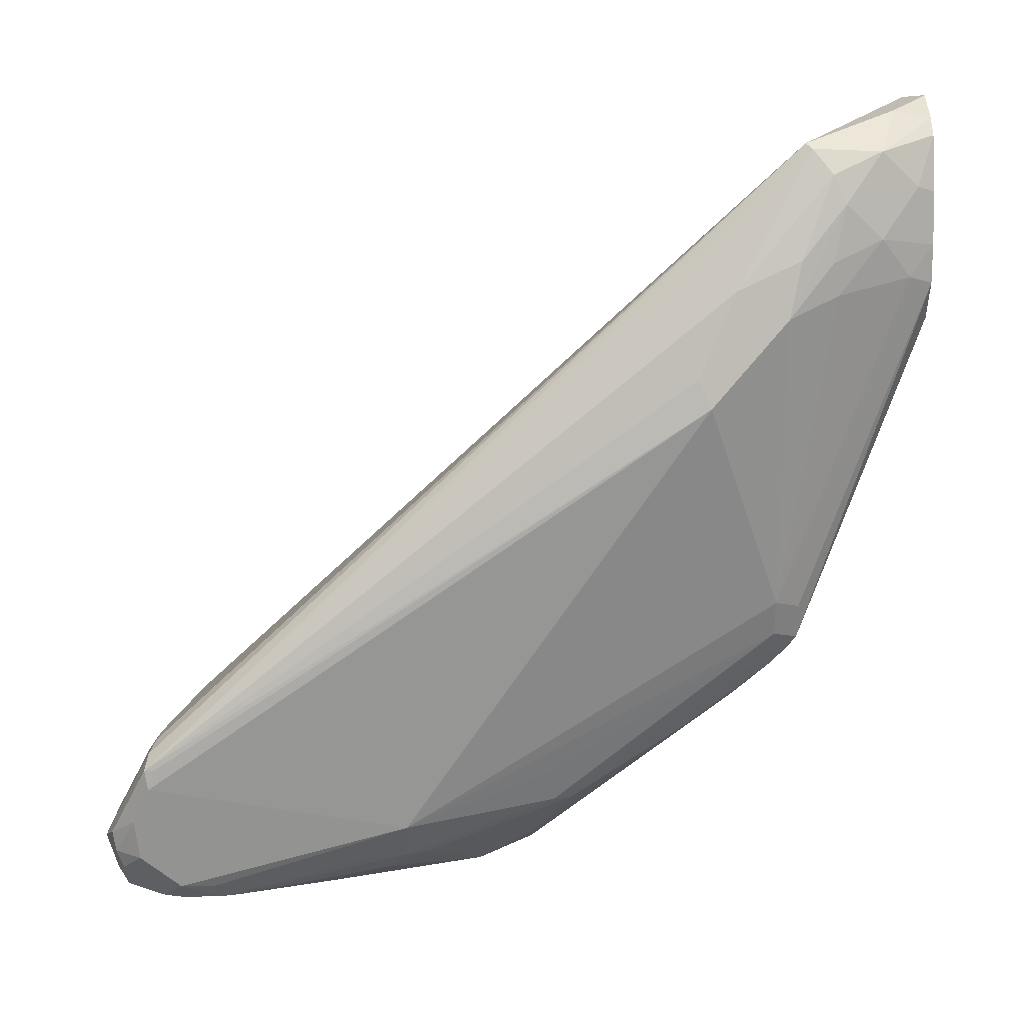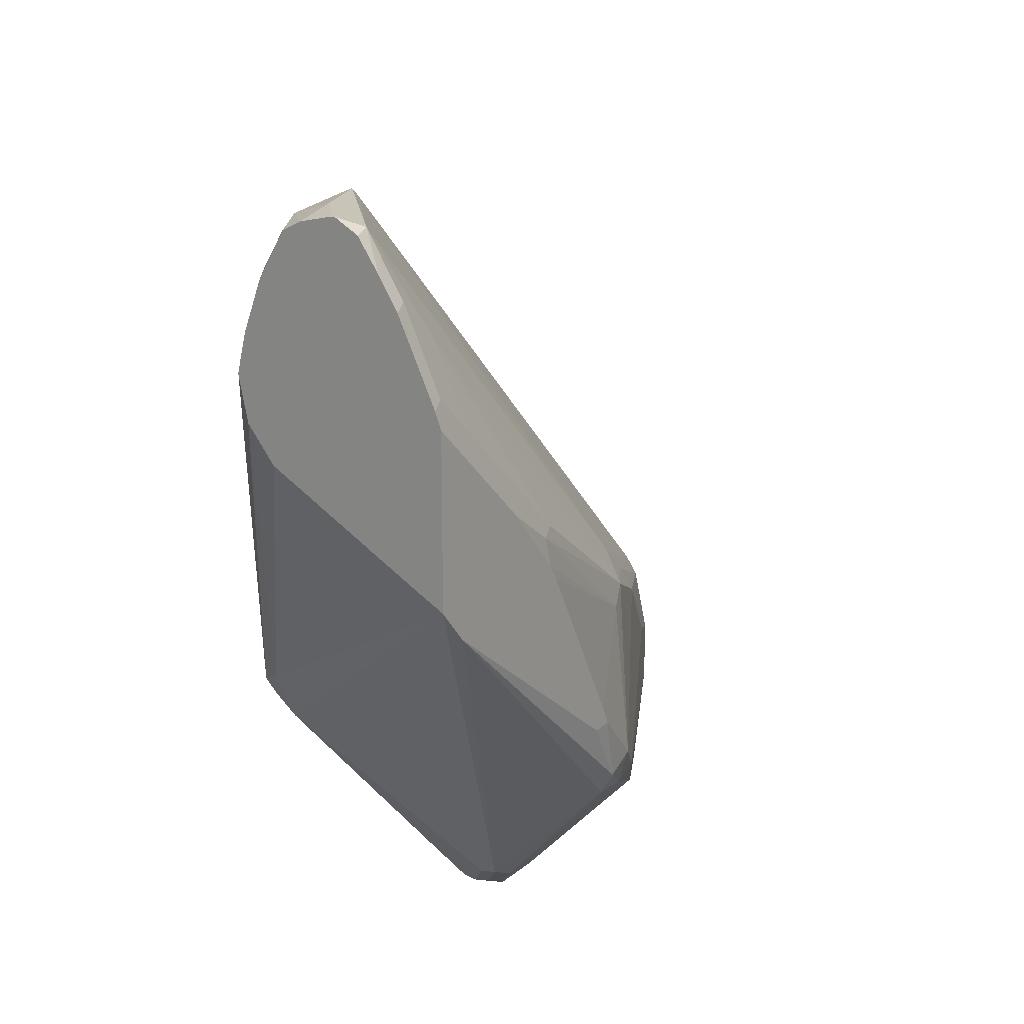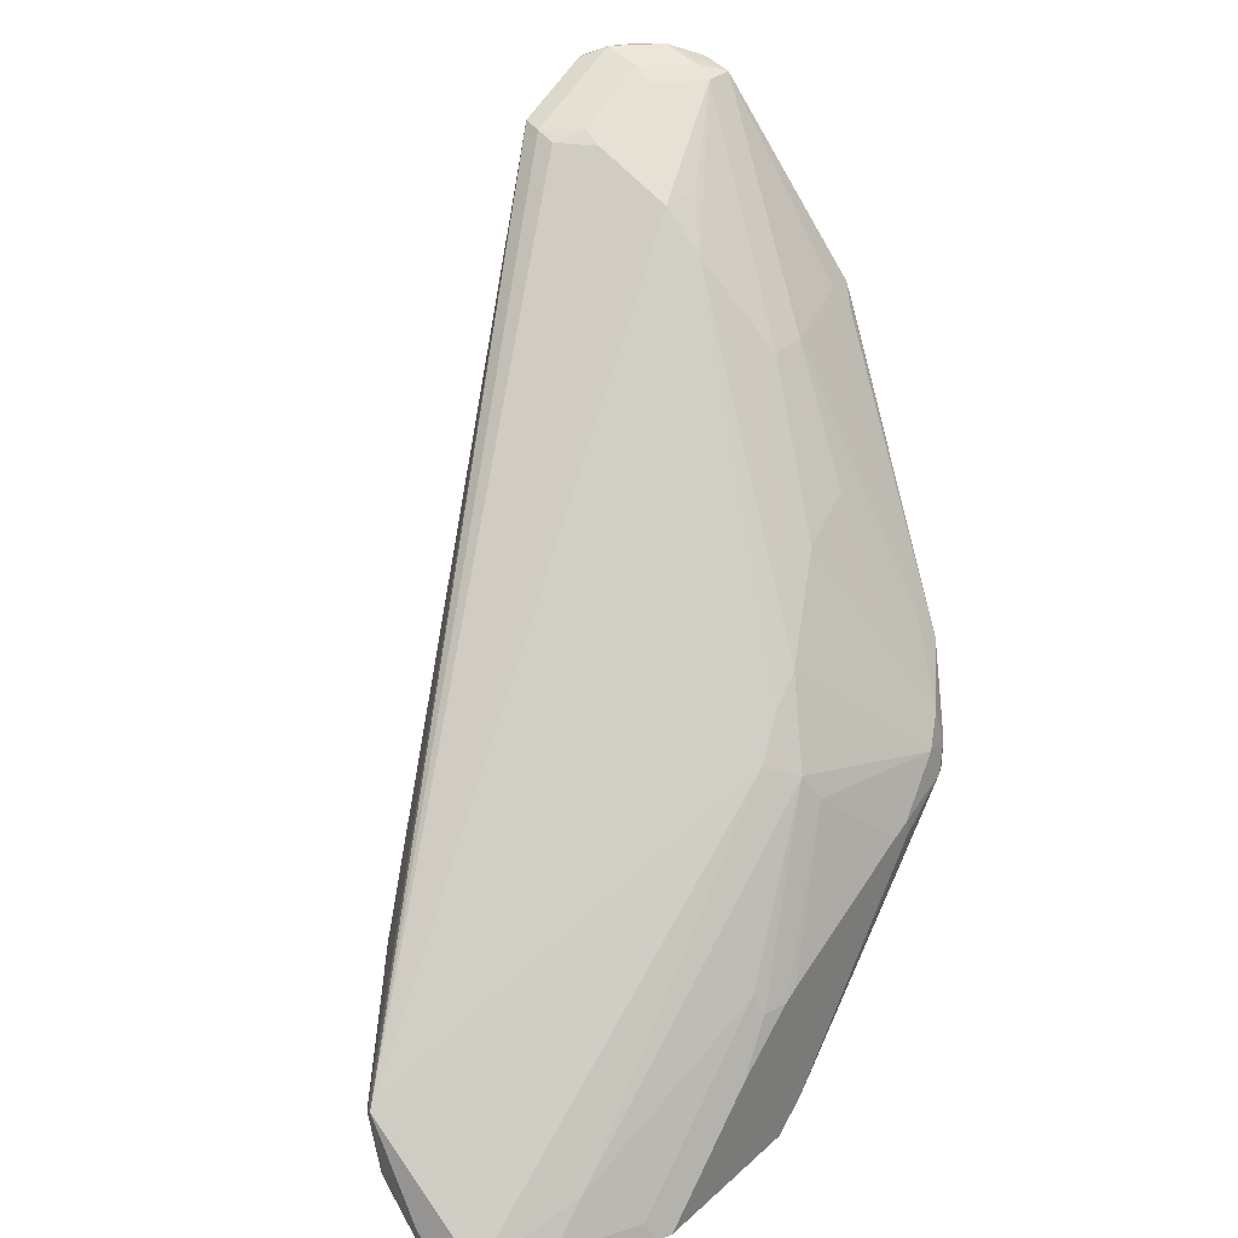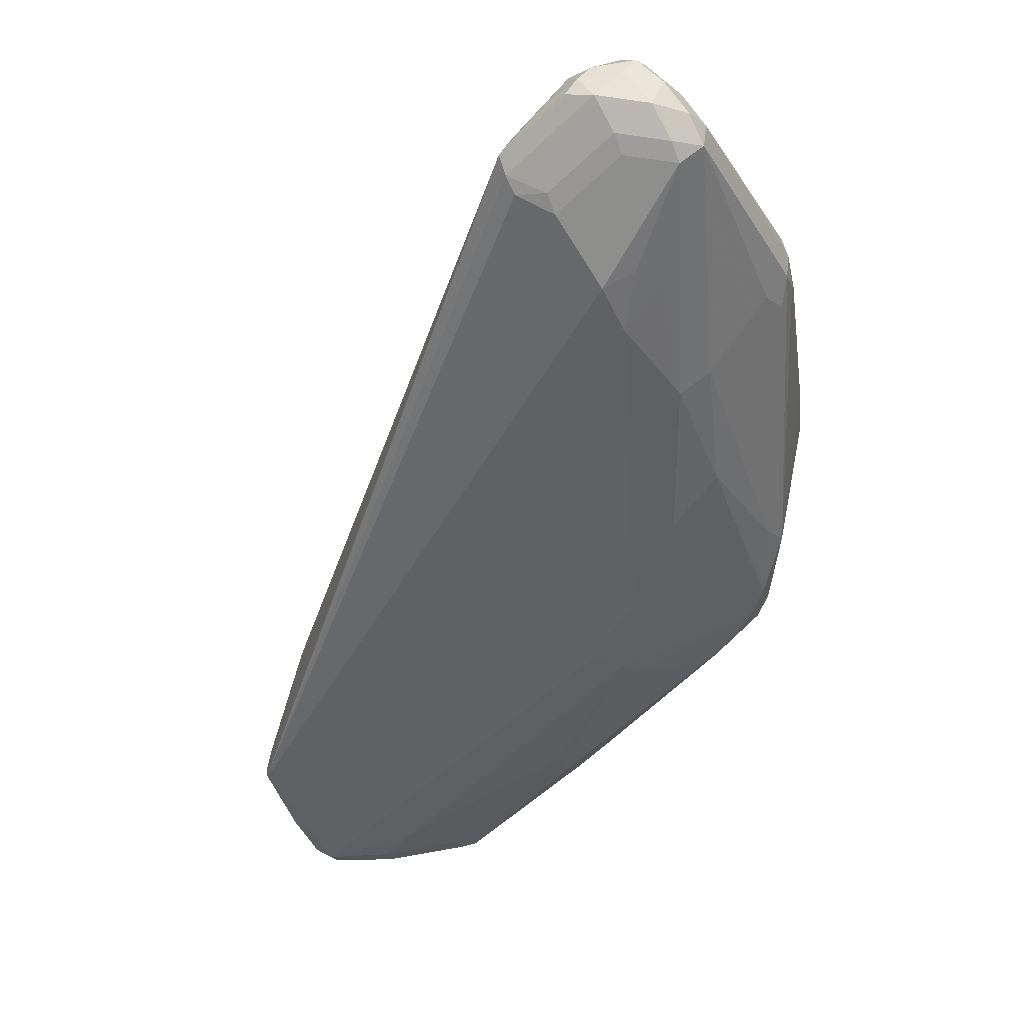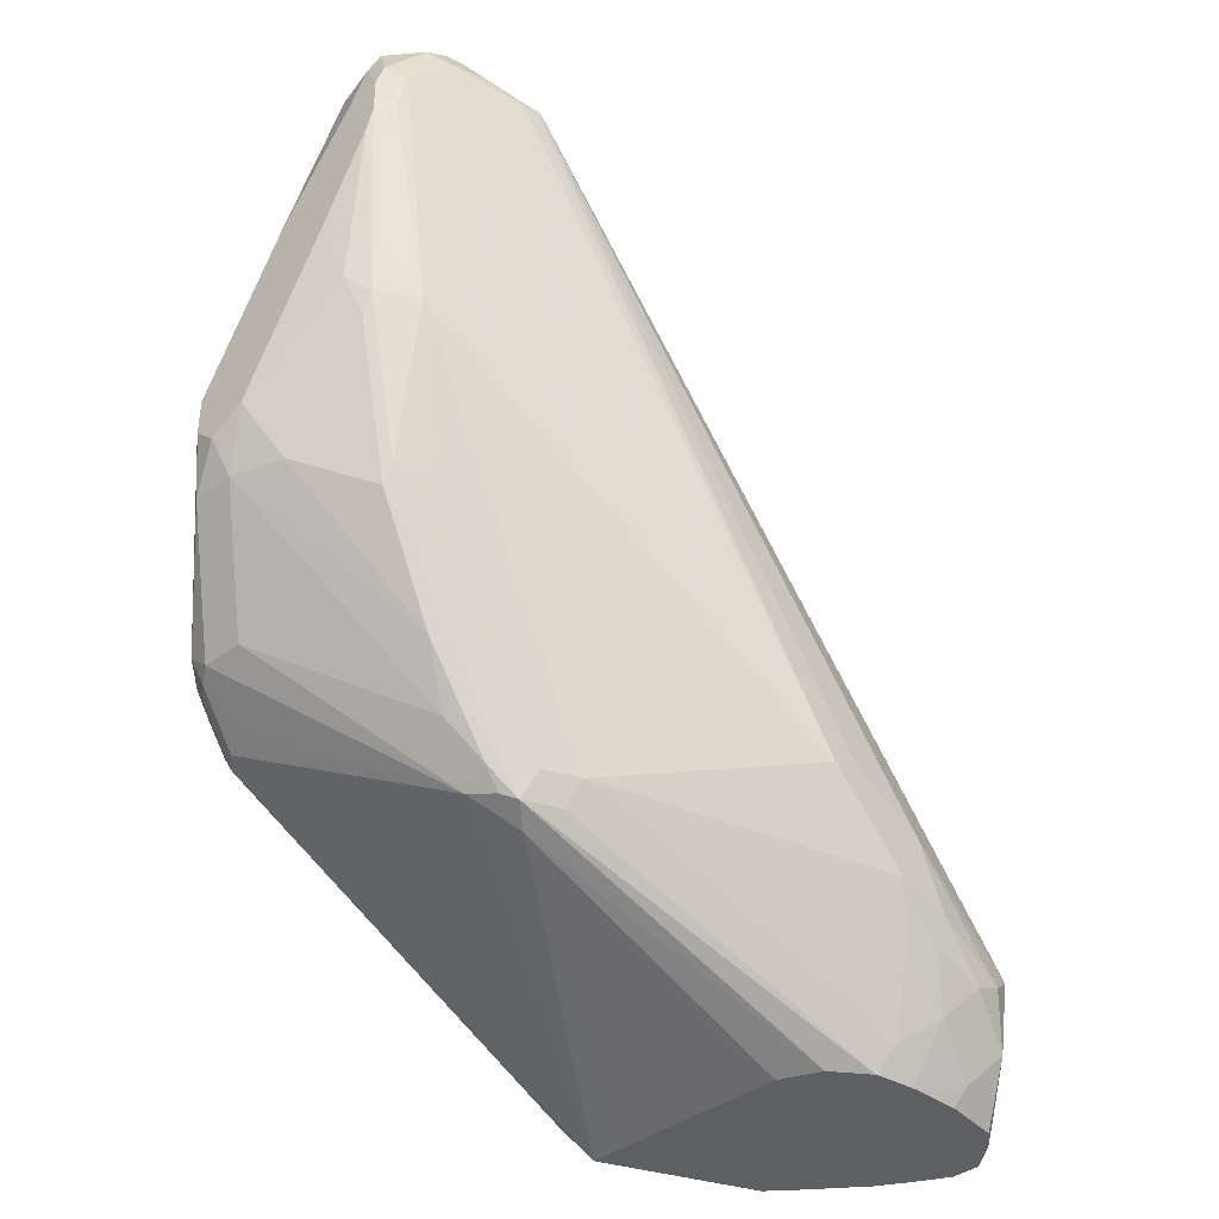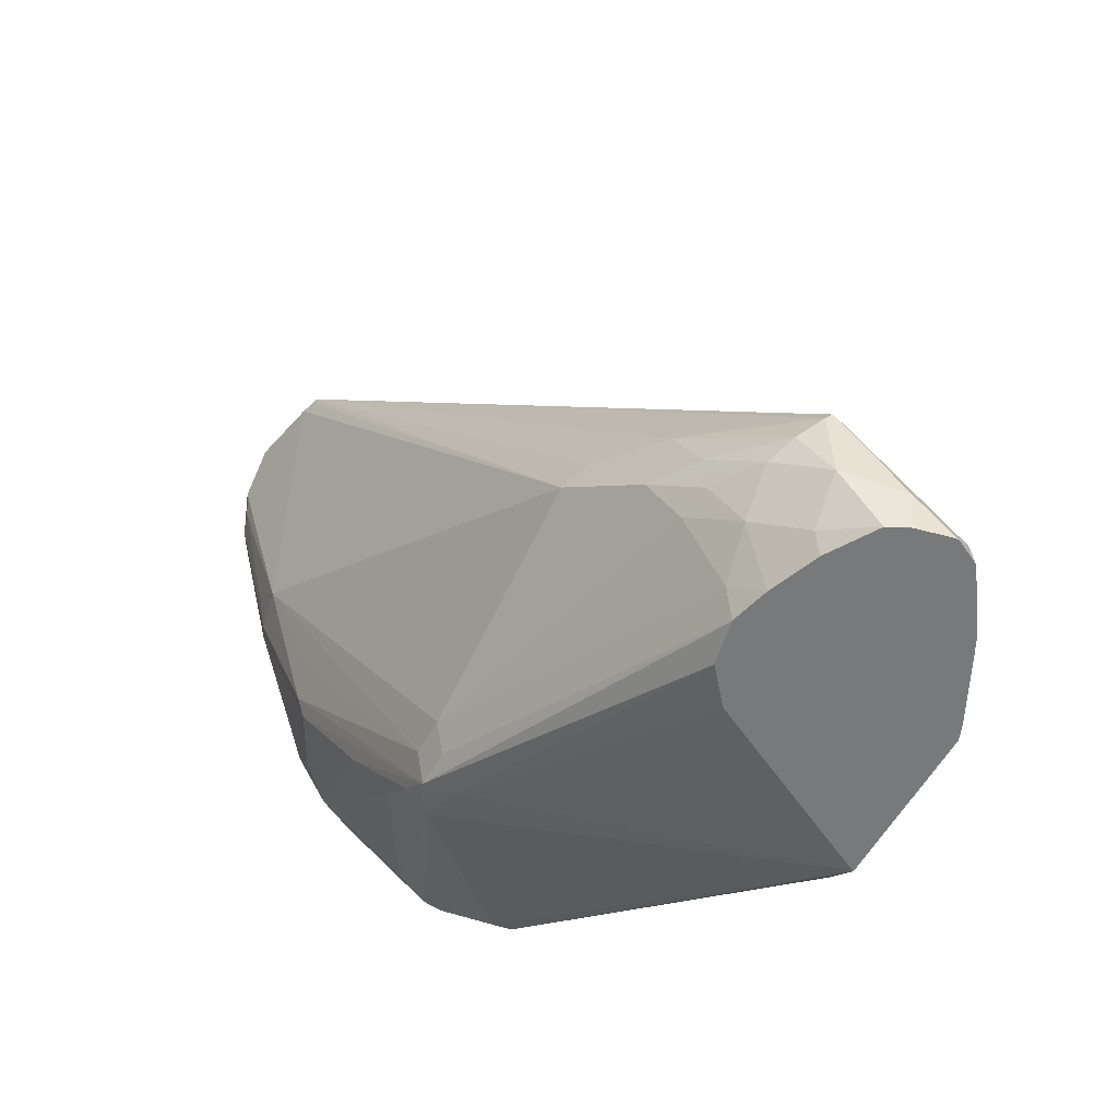
<metadata>
{"format":"obj","ext":"obj","renderer":"f3d","projection":"perspective","resolution":1024,"background":"white","views":[{"elev":32.0,"azim":88.1,"up":"+Y"},{"elev":19.2,"azim":-142.8,"up":"+Y"},{"elev":31.0,"azim":-141.8,"up":"+Z"},{"elev":79.5,"azim":-126.5,"up":"+Z"},{"elev":-39.6,"azim":69.4,"up":"+Z"},{"elev":-57.7,"azim":150.8,"up":"+Z"}]}
</metadata>
<code>
v 0.2511 0.3181 0.4185
v 0.2762 0.3097 0.4269
v 0.2508 0.314 0.4021
v 0.236 0.3177 0.4021
v 0.2344 0.3179 0.4021
v 0.234 0.3179 0.4021
v 0.226 0.3139 0.4102
v 0.2762 0.3139 0.4604
v 0.2762 0.2929 0.4102
v 0.2595 0.3097 0.4021
v 0.279 0.3124 0.4576
v 0.2874 0.3041 0.4492
v 0.293 0.2929 0.4436
v 0.2233 0.3125 0.4021
v 0.2762 0.3097 0.4645
v 0.2137 0.2994 0.4021
v 0.2133 0.2988 0.4021
v 0.2052 0.2867 0.4021
v 0.2093 0.2887 0.4102
v 0.2093 0.272 0.4269
v 0.2176 0.1507 0.5524
v 0.3264 0.07116 0.7282
v 0.3432 0.07952 0.7282
v 0.3766 0.07952 0.7449
v 0.385 0.07815 0.7477
v 0.3934 0.07536 0.7491
v 0.293 0.2762 0.4269
v 0.2806 0.2675 0.4021
v 0.2722 0.2889 0.4021
v 0.3125 0.2622 0.491
v 0.3069 0.2734 0.4632
v 0.318 0.2511 0.4688
v 0.3041 0.2706 0.4492
v 0.1885 0.2533 0.4021
v 0.1925 0.2553 0.4102
v 0.1925 0.2385 0.4269
v 0.1925 0.1883 0.4771
v 0.2065 0.1395 0.5468
v 0.2218 0.136 0.5692
v 0.3097 0.07116 0.7114
v 0.3236 0.05582 0.731
v 0.3432 0.02096 0.7616
v 0.3599 0.03768 0.7616
v 0.3599 0.07116 0.7449
v 0.3683 0.06906 0.7491
v 0.385 0.04467 0.7645
v 0.3934 0.04188 0.7658
v 0.3976 0.05024 0.7554
v 0.3962 0.06696 0.7477
v 0.3934 0.07536 0.7449
v 0.3348 0.2176 0.5022
v 0.3292 0.2288 0.5078
v 0.2902 0.2567 0.4129
v 0.3069 0.2567 0.4464
v 0.2848 0.2512 0.4021
v 0.318 0.2511 0.4855
v 0.3348 0.1172 0.4688
v 0.1883 0.2529 0.4021
v 0.1859 0.2467 0.4021
v 0.1859 0.2185 0.4303
v 0.1883 0.1862 0.4688
v 0.2009 0.1339 0.5357
v 0.1897 0.07257 0.5301
v 0.2232 0.1228 0.5803
v 0.2734 0.07257 0.664
v 0.279 0.06139 0.6752
v 0.3153 0.04745 0.7226
v 0.3432 0.008398 0.7616
v 0.3515 0.01886 0.7658
v 0.3683 0.03558 0.7658
v 0.385 0.03348 0.77
v 0.3962 0.03348 0.7645
v 0.4018 0.03348 0.7533
v 0.385 0.03348 0.6361
v 0.2848 0.2508 0.4021
v 0.3292 0.1116 0.4576
v 0.3348 0.1004 0.4688
v 0.1859 0.1765 0.4021
v 0.1859 0.2017 0.4471
v 0.1859 0.1751 0.4688
v 0.1859 0.1691 0.4722
v 0.1859 0.1356 0.4889
v 0.1859 0.1022 0.5057
v 0.1953 0.06139 0.5413
v 0.1859 0.09442 0.5091
v 0.1883 0.06696 0.5169
v 0.1925 0.0586 0.5273
v 0.24 0.0893 0.6138
v 0.2455 0.06139 0.6249
v 0.279 0.04467 0.6752
v 0.3515 1.64e-06 0.7533
v 0.3571 0.005611 0.7645
v 0.3683 0.01676 0.77
v 0.2902 0.005611 0.6807
v 0.2846 1.64e-06 0.6696
v 0.293 -0.00836 0.6779
v 0.3871 0.01676 0.7658
v 0.3976 0.02512 0.7616
v 0.4018 0.01676 0.7365
v 0.3989 0.01397 0.7226
v 0.385 0.01676 0.6528
v 0.3808 0.01466 0.6361
v 0.3641 0.03142 0.5692
v 0.3655 0.04745 0.572
v 0.2807 0.2325 0.4021
v 0.3292 0.09487 0.4576
v 0.1859 0.1638 0.4123
v 0.2006 0.1836 0.4021
v 0.318 0.1004 0.452
v 0.318 0.07815 0.4632
v 0.2511 0.005611 0.5078
v 0.2427 0.008398 0.5064
v 0.2093 0.04188 0.5608
v 0.2148 0.04745 0.572
v 0.1859 0.0936 0.5013
v 0.1859 0.1624 0.4135
v 0.1925 0.0586 0.5148
v 0.24 0.005611 0.5134
v 0.2483 -0.002786 0.5385
v 0.3683 1.64e-06 0.7533
v 0.3013 -0.01672 0.6696
v 0.318 -0.03348 0.6194
v 0.3738 0.005611 0.7645
v 0.2902 -0.01115 0.664
v 0.3892 0.008398 0.7616
v 0.3976 0.008398 0.7449
v 0.3962 0.005611 0.7365
v 0.3962 0.005611 0.7198
v 0.3934 0.0042 0.7114
v 0.3766 0.0042 0.6445
v 0.3766 0.01256 0.6277
v 0.3599 0.02932 0.5608
v 0.2805 0.2319 0.4021
v 0.3432 0.0544 0.5106
v 0.3306 0.08162 0.4688
v 0.3264 0.08789 0.4604
v 0.2679 0.2172 0.4021
v 0.2682 0.2174 0.4021
v 0.2595 0.0042 0.5106
v 0.318 0.06139 0.4799
v 0.293 -0.004162 0.5273
v 0.2762 -0.01252 0.5273
v 0.2679 -0.01115 0.5245
v 0.2595 -0.00836 0.5231
v 0.2511 -0.004162 0.521
v 0.2595 -0.00836 0.5608
v 0.2567 -0.01115 0.5301
v 0.385 1.64e-06 0.7365
v 0.3871 0.0042 0.7533
v 0.3515 -0.01672 0.6863
v 0.2957 -0.0223 0.6249
v 0.318 -0.03348 0.6026
v 0.2679 -0.01672 0.5357
v 0.385 1.64e-06 0.7198
v 0.3738 -0.005573 0.6696
v 0.3404 -0.0223 0.6026
v 0.3432 -0.004162 0.5776
v 0.3306 0.0649 0.4855
v 0.3264 -0.02092 0.5776
v 0.3097 -0.02928 0.5776
v 0.3264 -0.02928 0.5942
f 90 114 94
f 91 123 92
f 91 120 123
f 84 114 89
f 89 114 90
f 91 121 122
f 91 96 121
f 87 119 113
f 84 89 88
f 87 117 118
f 86 117 87
f 86 116 117
f 86 115 116
f 85 115 86
f 84 87 113
f 91 122 120
f 87 118 119
f 92 123 93
f 102 129 130
f 94 114 95
f 84 113 114
f 102 131 132
f 102 130 131
f 102 128 129
f 101 128 102
f 100 128 101
f 99 128 100
f 93 123 97
f 99 127 128
f 98 125 126
f 97 125 98
f 97 123 125
f 96 124 121
f 96 113 124
f 95 113 96
f 95 114 113
f 99 126 127
f 78 112 107
f 64 84 88
f 78 110 111
f 68 96 91
f 68 95 96
f 68 94 95
f 68 90 94
f 68 93 69
f 68 92 93
f 68 91 92
f 69 93 71
f 66 89 90
f 64 66 65
f 64 88 66
f 102 132 103
f 63 87 84
f 63 86 87
f 63 85 86
f 63 83 85
f 66 88 89
f 78 111 112
f 69 71 70
f 71 97 72
f 78 109 110
f 78 108 109
f 77 103 106
f 77 104 103
f 75 106 105
f 74 104 77
f 74 103 104
f 71 93 97
f 74 102 103
f 74 100 101
f 74 99 100
f 73 99 74
f 73 126 99
f 73 98 126
f 72 98 73
f 72 97 98
f 74 101 102
f 103 132 106
f 121 151 122
f 106 132 134
f 135 158 140
f 134 159 158
f 134 157 159
f 134 158 135
f 132 157 134
f 131 157 132
f 131 156 157
f 139 142 143
f 130 156 131
f 129 155 130
f 129 154 155
f 129 148 154
f 127 129 128
f 127 148 129
f 127 149 148
f 126 149 127
f 130 155 156
f 125 149 126
f 140 158 141
f 141 160 142
f 159 161 160
f 156 159 157
f 156 161 159
f 155 161 156
f 152 155 154
f 152 161 155
f 152 160 161
f 141 159 160
f 152 153 160
f 146 147 151
f 144 147 145
f 144 153 147
f 143 153 144
f 142 153 143
f 142 160 153
f 141 158 159
f 147 153 151
f 105 106 133
f 124 146 151
f 122 153 152
f 111 139 143
f 110 142 139
f 110 141 142
f 110 140 141
f 110 135 140
f 110 136 135
f 110 139 111
f 111 143 144
f 109 136 110
f 109 137 138
f 108 137 109
f 107 112 116
f 106 109 133
f 106 136 109
f 106 135 136
f 106 134 135
f 109 138 133
f 123 149 125
f 111 144 112
f 112 145 118
f 122 151 153
f 122 148 150
f 122 154 148
f 122 152 154
f 63 84 64
f 121 124 151
f 120 150 148
f 112 144 145
f 120 122 150
f 120 148 149
f 119 147 146
f 118 147 119
f 118 145 147
f 113 146 124
f 113 119 146
f 112 118 117
f 120 149 123
f 62 83 63
f 112 117 116
f 62 81 82
f 12 30 31
f 12 31 13
f 11 30 12
f 11 26 30
f 9 29 10
f 9 28 29
f 9 27 28
f 13 31 32
f 9 13 27
f 8 25 26
f 8 24 25
f 8 23 24
f 8 22 23
f 8 15 22
f 7 21 15
f 7 20 21
f 8 26 11
f 7 19 20
f 13 32 33
f 15 21 22
f 22 24 23
f 22 44 24
f 22 43 44
f 22 42 43
f 22 41 42
f 22 40 41
f 22 39 40
f 13 33 27
f 21 39 22
f 20 38 21
f 20 37 38
f 20 36 37
f 19 36 20
f 19 35 36
f 18 35 19
f 18 34 35
f 21 38 39
f 24 44 45
f 7 18 19
f 7 16 17
f 3 29 28
f 3 10 29
f 2 13 9
f 2 12 13
f 2 11 12
f 2 8 11
f 2 10 3
f 3 28 55
f 2 9 10
f 1 7 8
f 1 6 7
f 1 5 6
f 1 4 5
f 1 3 4
f 1 2 3
f 62 82 83
f 1 8 2
f 7 17 18
f 3 55 75
f 3 105 133
f 7 14 16
f 7 15 8
f 6 14 7
f 3 5 4
f 3 6 5
f 3 14 6
f 3 16 14
f 3 75 105
f 3 17 16
f 3 34 18
f 3 58 34
f 3 59 58
f 3 108 78
f 3 137 108
f 3 138 137
f 3 133 138
f 3 18 17
f 24 45 25
f 3 78 59
f 25 46 26
f 53 54 57
f 51 74 57
f 49 51 50
f 49 74 51
f 49 73 74
f 48 72 73
f 48 73 49
f 53 57 55
f 47 72 48
f 46 71 47
f 46 70 71
f 45 70 46
f 43 45 44
f 43 70 45
f 42 90 68
f 42 66 90
f 47 71 72
f 55 57 76
f 55 76 106
f 55 106 75
f 62 80 81
f 25 45 46
f 61 80 62
f 61 79 80
f 60 79 61
f 59 79 60
f 59 80 79
f 59 81 80
f 59 82 81
f 59 83 82
f 59 85 83
f 59 115 85
f 59 116 115
f 59 107 116
f 57 74 77
f 57 106 76
f 57 77 106
f 42 67 66
f 42 70 43
f 59 78 107
f 42 68 69
f 32 56 51
f 30 32 31
f 30 56 32
f 30 51 56
f 30 52 51
f 28 53 55
f 27 54 53
f 32 51 57
f 27 32 54
f 26 52 30
f 26 51 52
f 26 50 51
f 26 49 50
f 26 48 49
f 42 69 70
f 26 47 48
f 27 53 28
f 32 57 54
f 27 33 32
f 35 58 59
f 40 42 41
f 40 64 65
f 34 58 35
f 40 67 42
f 40 66 67
f 40 65 66
f 38 61 62
f 38 64 39
f 38 63 64
f 39 64 40
f 37 61 38
f 36 61 37
f 35 59 36
f 36 60 61
f 26 46 47
f 38 62 63
f 36 59 60

</code>
